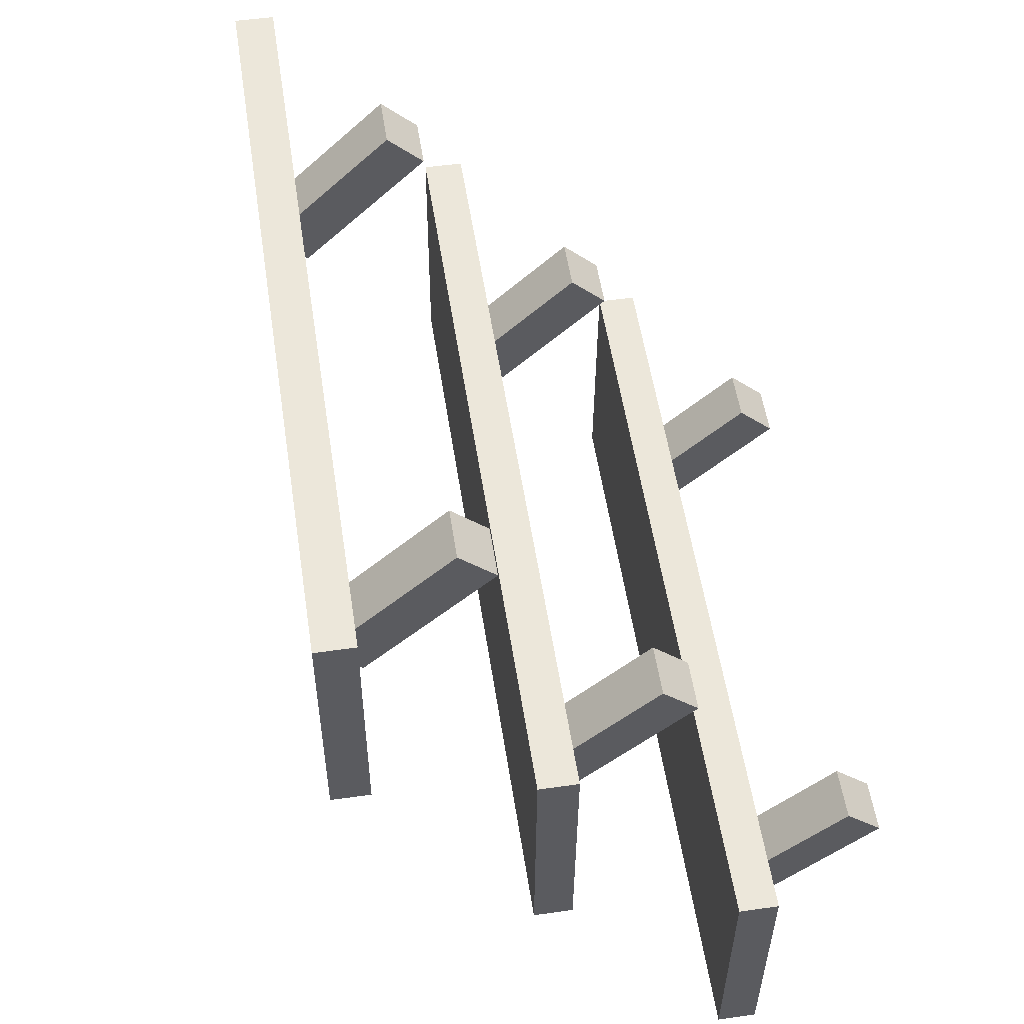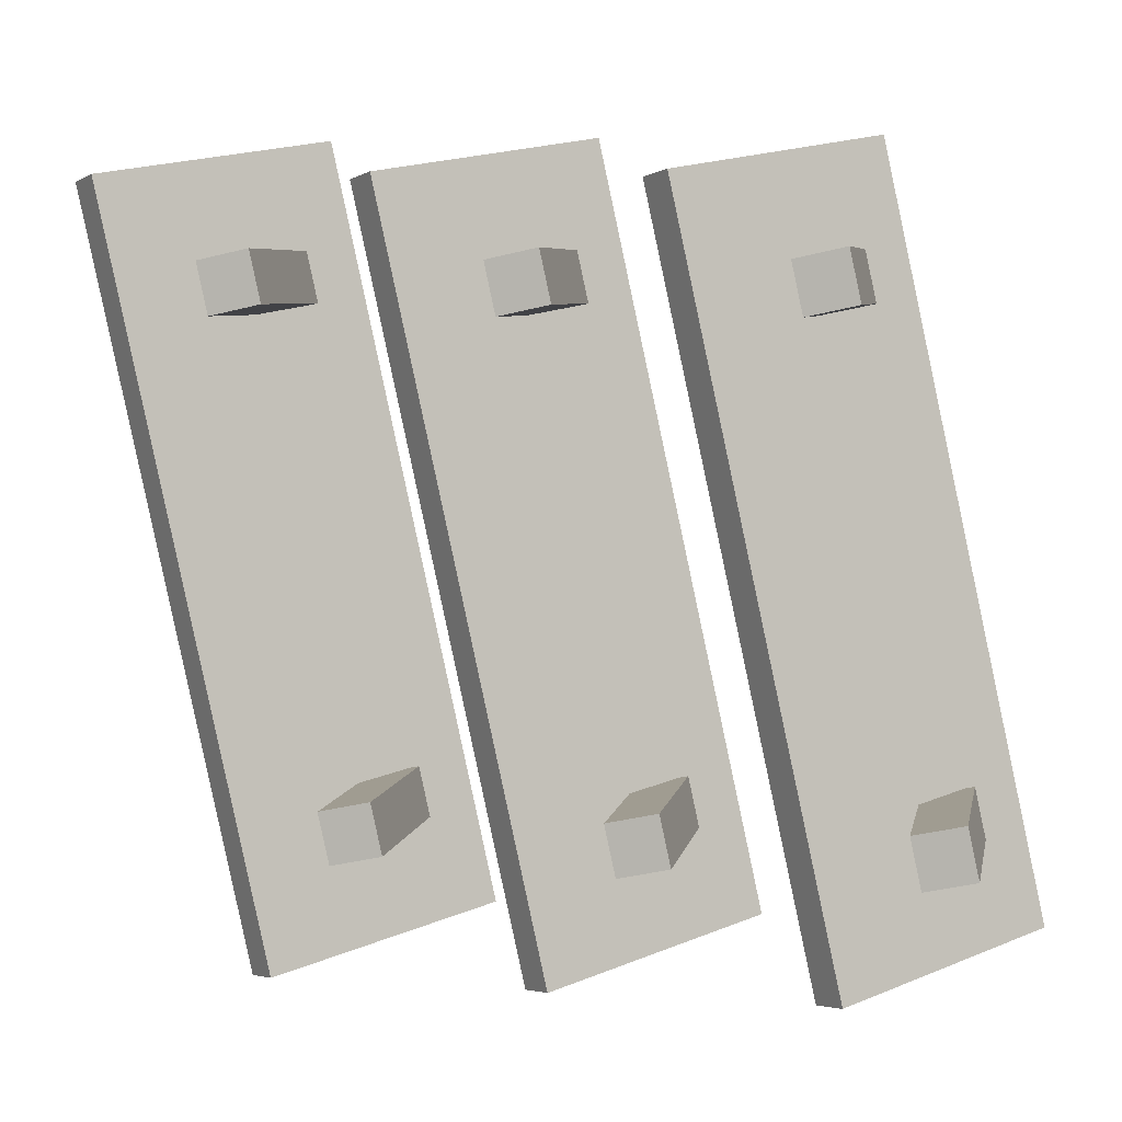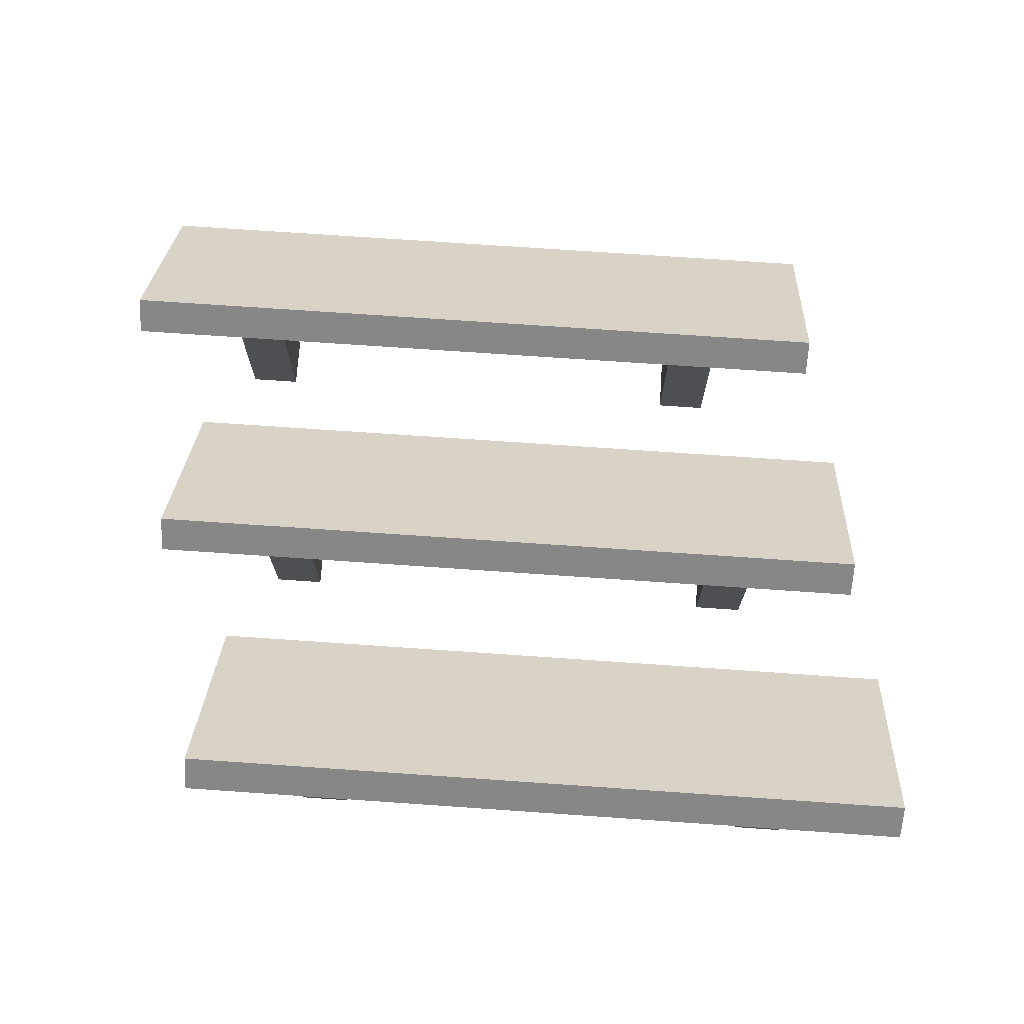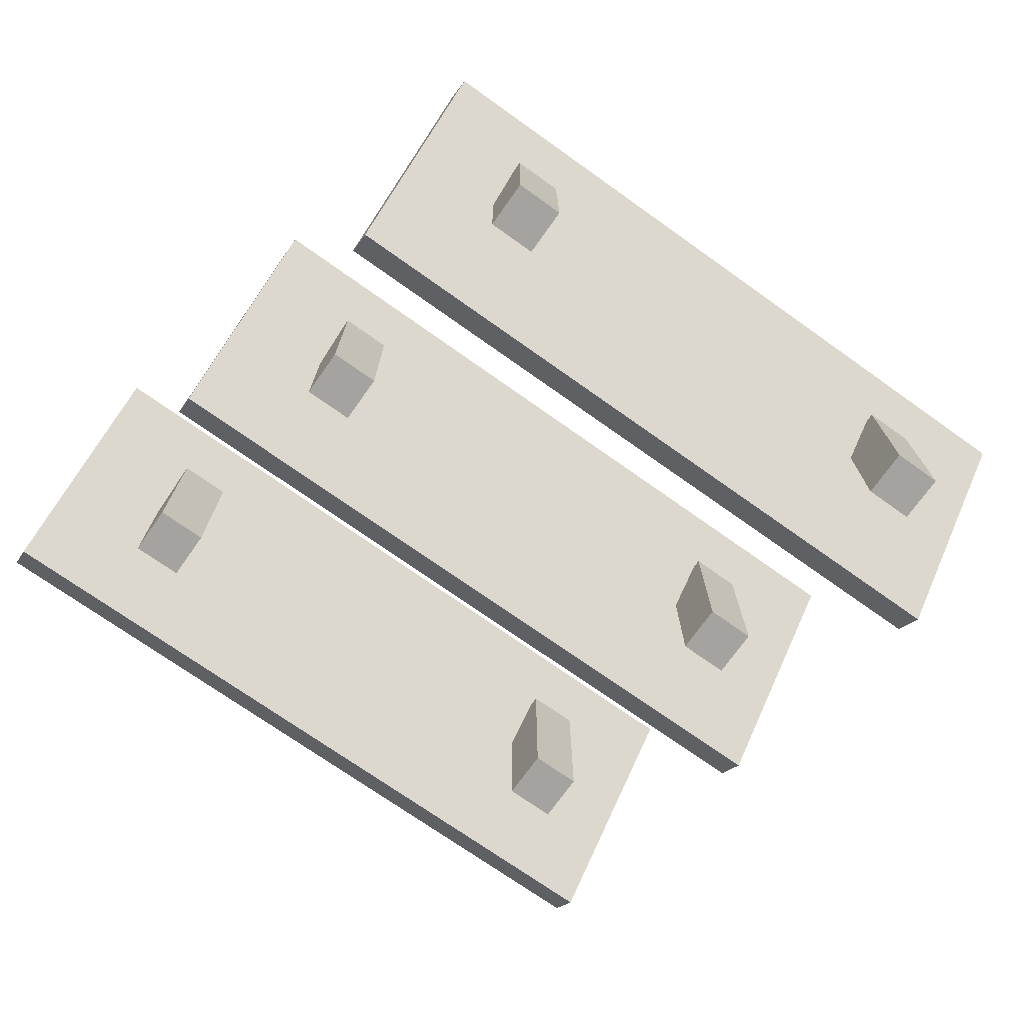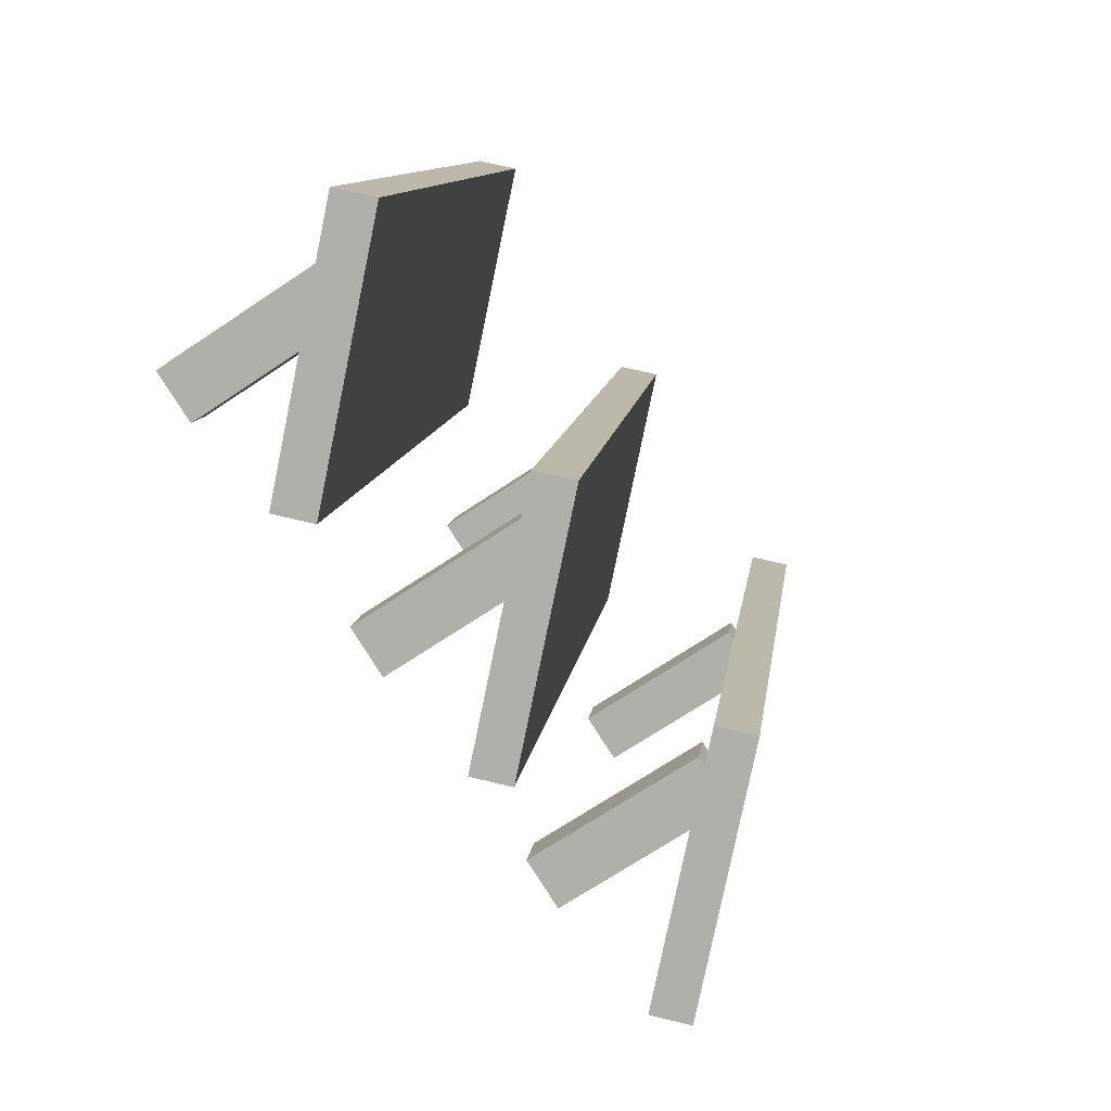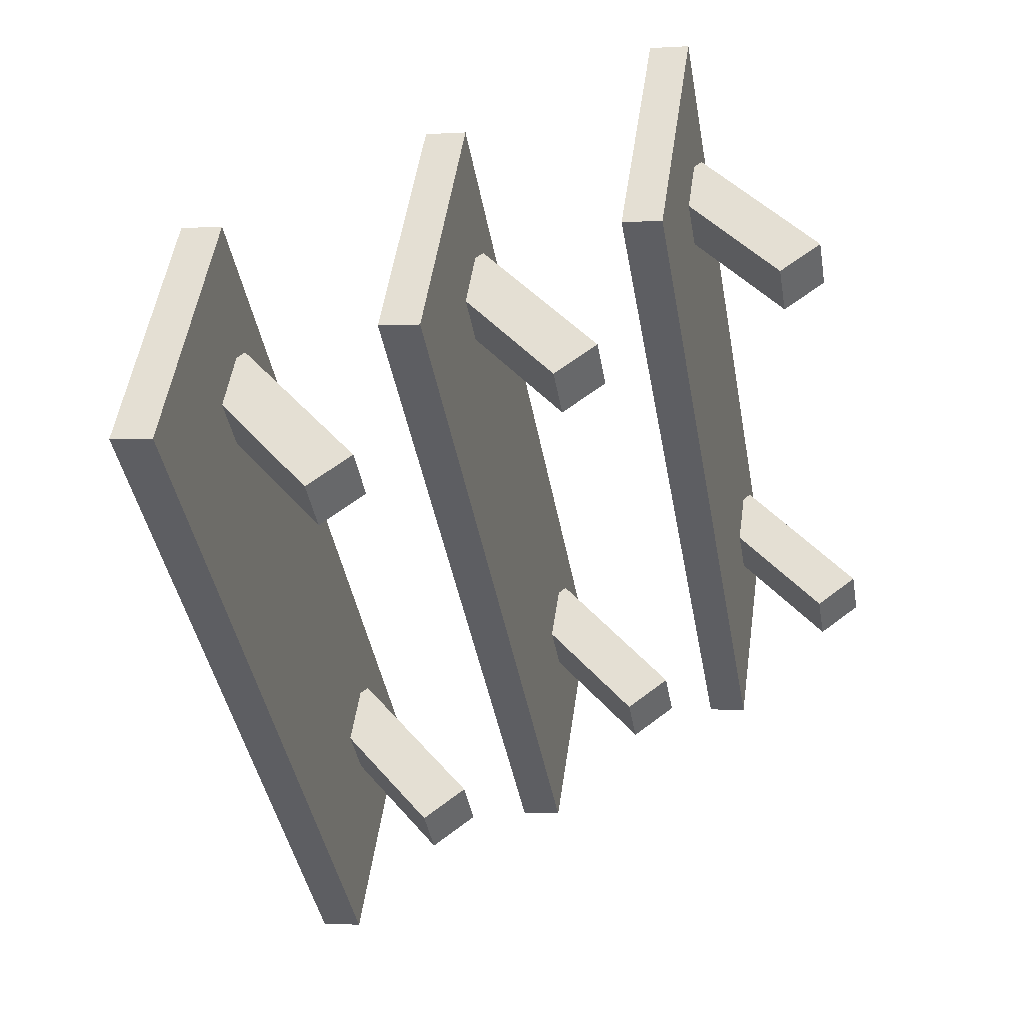
<metadata>
{"format":"obj","ext":"obj","renderer":"f3d","projection":"perspective","resolution":1024,"background":"white","views":[{"elev":-44.0,"azim":-44.6,"up":"+Z"},{"elev":6.1,"azim":11.1,"up":"+Z"},{"elev":72.4,"azim":81.7,"up":"+Y"},{"elev":-72.9,"azim":42.4,"up":"+Y"},{"elev":-69.4,"azim":123.9,"up":"+Z"},{"elev":41.3,"azim":-36.1,"up":"+Z"}]}
</metadata>
<code>
g default
v -3.388 0.5463 2.593
v -3.181 0.3342 2.638
v -2.006 1.961 2.893
v -1.799 1.748 2.938
v -0.7327 1.961 -2.971
v -0.5254 1.748 -2.925
v -2.115 0.5463 -3.271
v -1.907 0.3342 -3.226
v -1.438 0 -1.896
v -1.047 0 -1.811
v -1.438 1.4 -1.896
v -1.047 1.4 -1.811
v -1.353 1.4 -2.287
v -0.962 1.4 -2.202
v -1.353 0 -2.287
v -0.962 0 -2.202
v -2.287 0 2.013
v -1.896 0 2.098
v -2.287 1.4 2.013
v -1.896 1.4 2.098
v -2.202 1.4 1.622
v -1.811 1.4 1.707
v -2.202 0 1.622
v -1.811 0 1.707
v -1.312 0.5463 2.593
v -1.105 0.3342 2.638
v 0.07016 1.961 2.893
v 0.2775 1.748 2.938
v 1.344 1.961 -2.971
v 1.551 1.748 -2.925
v -0.03844 0.5463 -3.271
v 0.1689 0.3342 -3.226
v 0.6385 0 -1.896
v 1.029 0 -1.811
v 0.6385 1.4 -1.896
v 1.029 1.4 -1.811
v 0.7234 1.4 -2.287
v 1.114 1.4 -2.202
v 0.7234 0 -2.287
v 1.114 0 -2.202
v -0.2105 0 2.013
v 0.1804 0 2.098
v -0.2105 1.4 2.013
v 0.1804 1.4 2.098
v -0.1256 1.4 1.622
v 0.2653 1.4 1.707
v -0.1256 0 1.622
v 0.2653 0 1.707
v 0.8075 0.5463 2.593
v 1.015 0.3342 2.638
v 2.189 1.961 2.893
v 2.397 1.748 2.938
v 3.463 1.961 -2.971
v 3.67 1.748 -2.925
v 2.081 0.5463 -3.271
v 2.288 0.3342 -3.226
v 2.758 0 -1.896
v 3.149 0 -1.811
v 2.758 1.4 -1.896
v 3.149 1.4 -1.811
v 2.843 1.4 -2.287
v 3.234 1.4 -2.202
v 2.843 0 -2.287
v 3.234 0 -2.202
v 1.909 0 2.013
v 2.3 0 2.098
v 1.909 1.4 2.013
v 2.3 1.4 2.098
v 1.994 1.4 1.622
v 2.385 1.4 1.707
v 1.994 0 1.622
v 2.385 0 1.707
g HEXA_Reactor_Solar:pCube9
f 1 2 4 3
f 3 4 6 5
f 5 6 8 7
f 7 8 2 1
f 2 8 6 4
f 7 1 3 5
f 9 10 12 11
f 11 12 14 13
f 13 14 16 15
f 15 16 10 9
f 10 16 14 12
f 15 9 11 13
f 17 18 20 19
f 19 20 22 21
f 21 22 24 23
f 23 24 18 17
f 18 24 22 20
f 23 17 19 21
f 25 26 28 27
f 27 28 30 29
f 29 30 32 31
f 31 32 26 25
f 26 32 30 28
f 31 25 27 29
f 33 34 36 35
f 35 36 38 37
f 37 38 40 39
f 39 40 34 33
f 34 40 38 36
f 39 33 35 37
f 41 42 44 43
f 43 44 46 45
f 45 46 48 47
f 47 48 42 41
f 42 48 46 44
f 47 41 43 45
f 49 50 52 51
f 51 52 54 53
f 53 54 56 55
f 55 56 50 49
f 50 56 54 52
f 55 49 51 53
f 57 58 60 59
f 59 60 62 61
f 61 62 64 63
f 63 64 58 57
f 58 64 62 60
f 63 57 59 61
f 65 66 68 67
f 67 68 70 69
f 69 70 72 71
f 71 72 66 65
f 66 72 70 68
f 71 65 67 69

</code>
